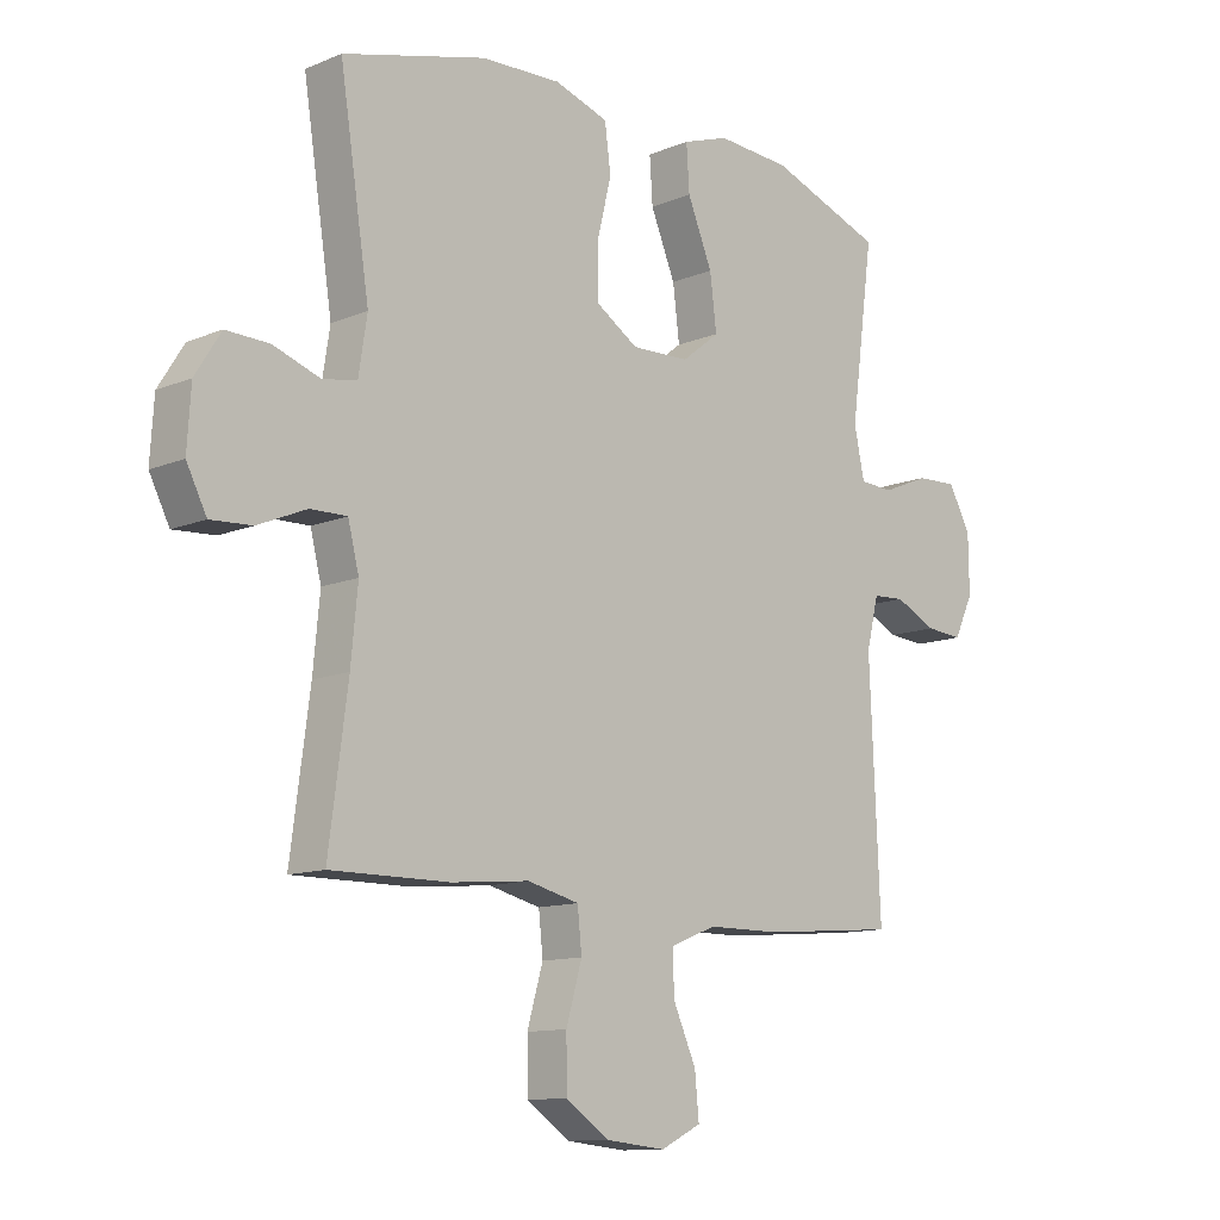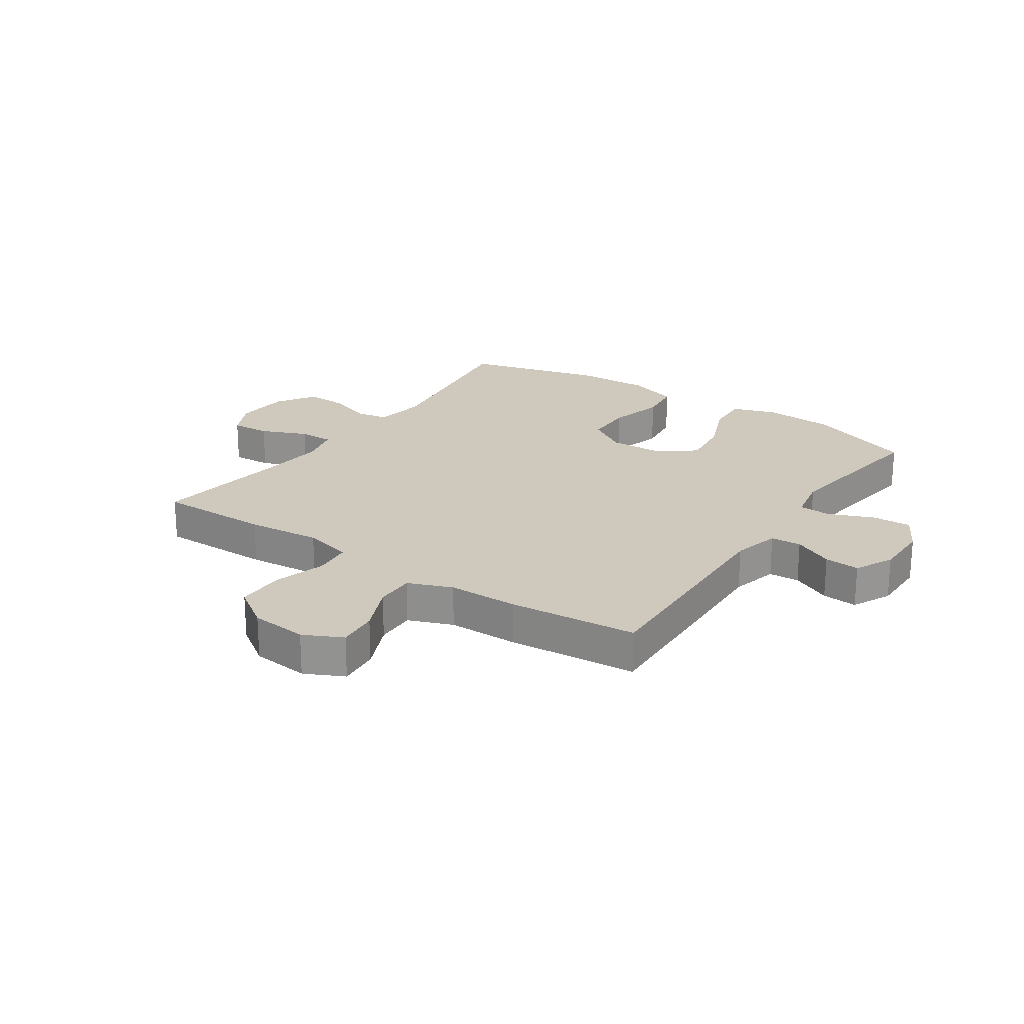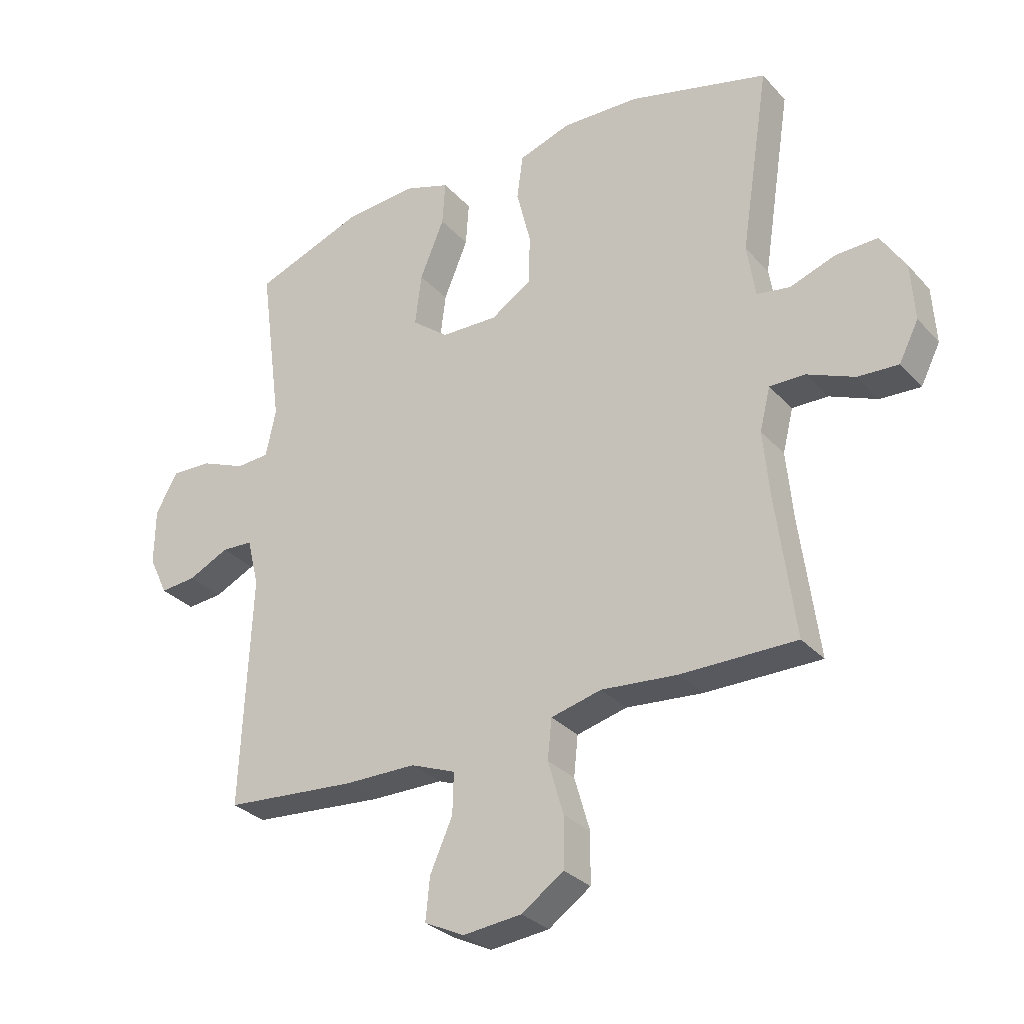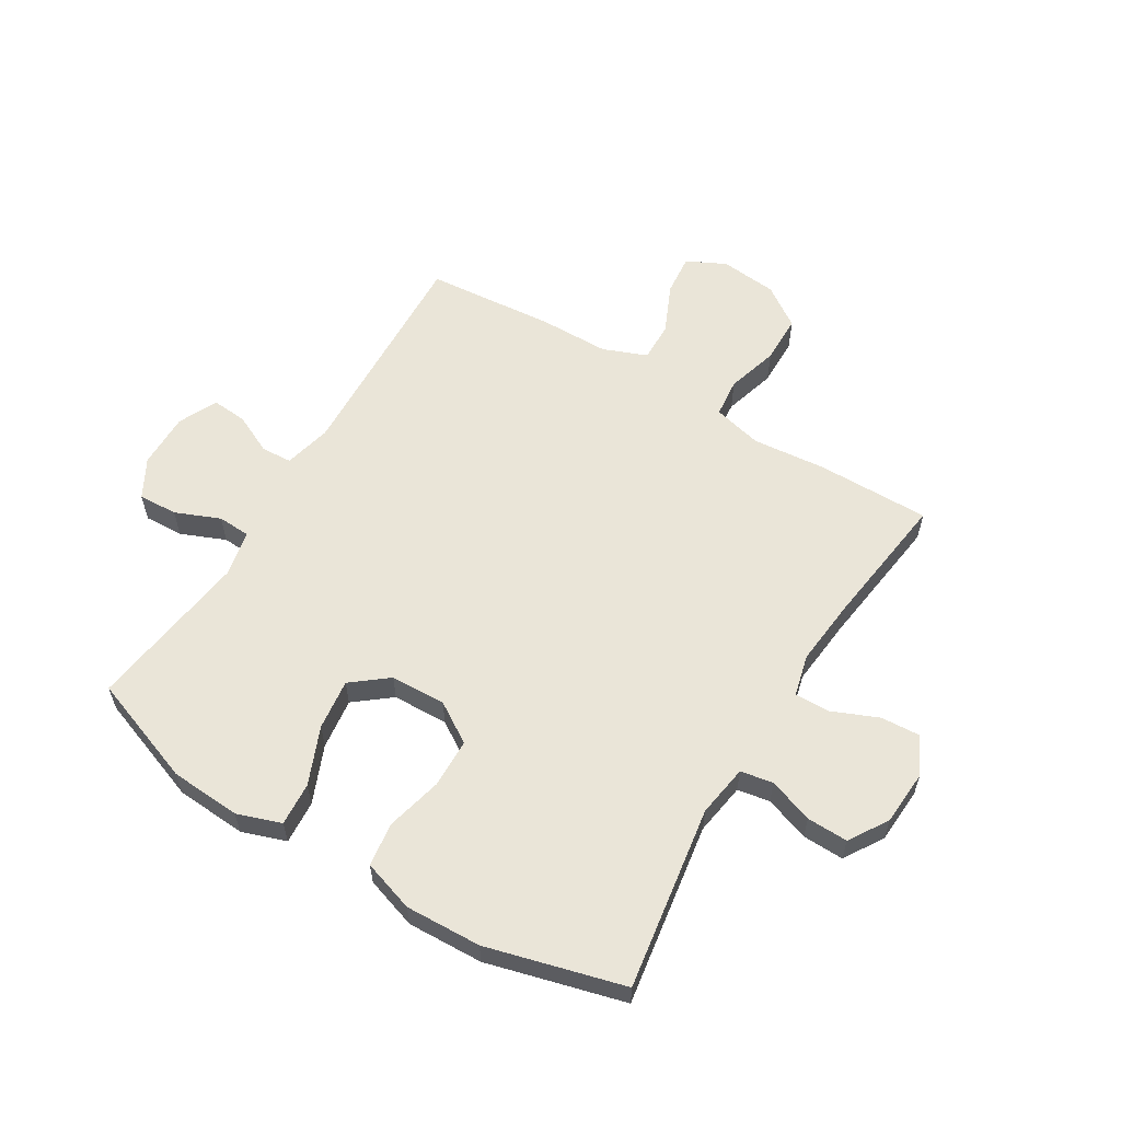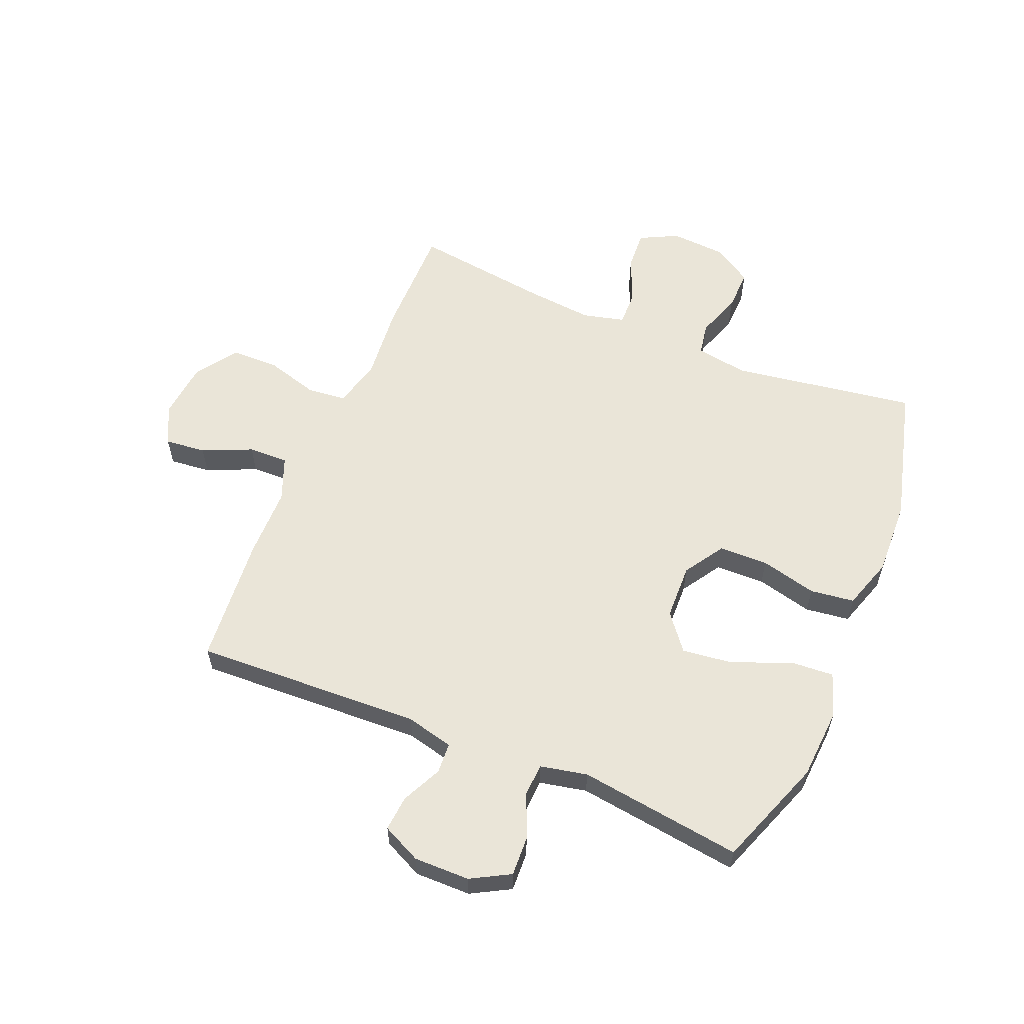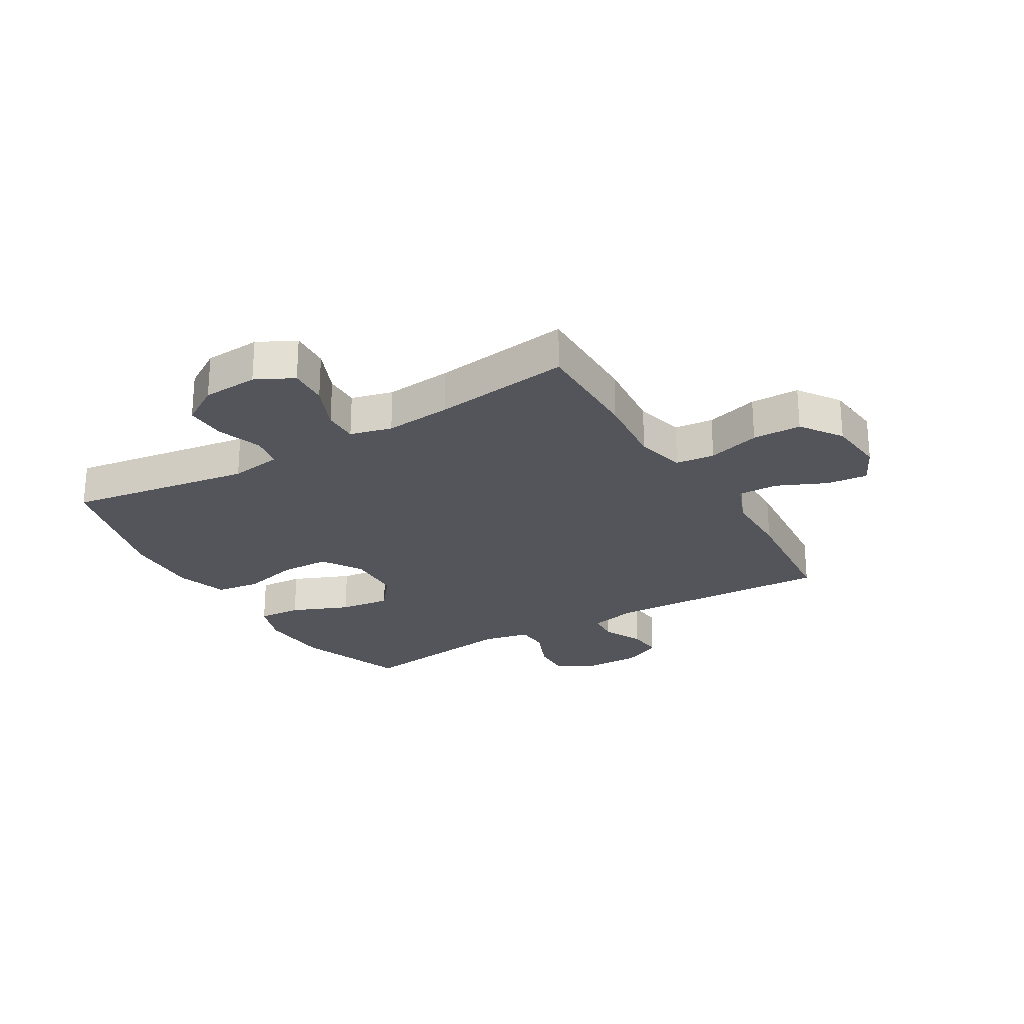
<metadata>
{"format":"obj","ext":"obj","renderer":"f3d","projection":"perspective","resolution":1024,"background":"white","views":[{"elev":-11.7,"azim":134.8,"up":"+Z"},{"elev":22.3,"azim":-145.7,"up":"+Y"},{"elev":-30.5,"azim":34.0,"up":"+Z"},{"elev":58.8,"azim":31.2,"up":"+Y"},{"elev":58.7,"azim":-67.4,"up":"+Y"},{"elev":-25.0,"azim":120.7,"up":"+Y"}]}
</metadata>
<code>
v -0.5 0.07 0.5
v -0.312 0.07 0.569
v -0.19 0.07 0.577
v -0.114 0.07 0.551
v -0.119 0.07 0.476
v -0.16 0.07 0.377
v -0.171 0.07 0.289
v -0.109 0.07 0.24
v -0.013 0.07 0.237
v 0.056 0.07 0.281
v 0.058 0.07 0.366
v 0.034 0.07 0.463
v 0.044 0.07 0.539
v 0.133 0.07 0.568
v 0.264 0.07 0.563
v 0.5 0.07 0.5
v 0.451 0.07 0.183
v 0.465 0.07 0.093
v 0.521 0.07 0.083
v 0.598 0.07 0.11
v 0.669 0.07 0.112
v 0.711 0.07 0.045
v 0.717 0.07 -0.051
v 0.684 0.07 -0.116
v 0.616 0.07 -0.112
v 0.536 0.07 -0.078
v 0.476 0.07 -0.077
v 0.458 0.07 -0.149
v 0.469 0.07 -0.264
v 0.5 0.07 -0.5
v 0.305 0.07 -0.499
v 0.177 0.07 -0.487
v 0.092 0.07 -0.508
v 0.085 0.07 -0.575
v 0.111 0.07 -0.665
v 0.11 0.07 -0.749
v 0.039 0.07 -0.798
v -0.06 0.07 -0.808
v -0.127 0.07 -0.775
v -0.12 0.07 -0.704
v -0.082 0.07 -0.619
v -0.08 0.07 -0.55
v -0.156 0.07 -0.52
v -0.277 0.07 -0.519
v -0.5 0.07 -0.5
v -0.483 0.07 -0.108
v -0.503 0.07 -0.026
v -0.556 0.07 -0.023
v -0.625 0.07 -0.056
v -0.686 0.07 -0.061
v -0.718 0.07 0.006
v -0.717 0.07 0.102
v -0.68 0.07 0.169
v -0.612 0.07 0.166
v -0.535 0.07 0.134
v -0.479 0.07 0.137
v -0.462 0.07 0.218
v -0.5 0 0.5
v -0.312 0 0.569
v -0.19 0 0.577
v -0.114 0 0.551
v -0.119 0 0.476
v -0.16 0 0.377
v -0.171 0 0.289
v -0.109 0 0.24
v -0.013 0 0.237
v 0.056 0 0.281
v 0.058 0 0.366
v 0.034 0 0.463
v 0.044 0 0.539
v 0.133 0 0.568
v 0.264 0 0.563
v 0.5 0 0.5
v 0.451 0 0.183
v 0.465 0 0.093
v 0.521 0 0.083
v 0.598 0 0.11
v 0.669 0 0.112
v 0.711 0 0.045
v 0.717 0 -0.051
v 0.684 0 -0.116
v 0.616 0 -0.112
v 0.536 0 -0.078
v 0.476 0 -0.077
v 0.458 0 -0.149
v 0.469 0 -0.264
v 0.5 0 -0.5
v 0.305 0 -0.499
v 0.177 0 -0.487
v 0.092 0 -0.508
v 0.085 0 -0.575
v 0.111 0 -0.665
v 0.11 0 -0.749
v 0.039 0 -0.798
v -0.06 0 -0.808
v -0.127 0 -0.775
v -0.12 0 -0.704
v -0.082 0 -0.619
v -0.08 0 -0.55
v -0.156 0 -0.52
v -0.277 0 -0.519
v -0.5 0 -0.5
v -0.483 0 -0.108
v -0.503 0 -0.026
v -0.556 0 -0.023
v -0.625 0 -0.056
v -0.686 0 -0.061
v -0.718 0 0.006
v -0.717 0 0.102
v -0.68 0 0.169
v -0.612 0 0.166
v -0.535 0 0.134
v -0.479 0 0.137
v -0.462 0 0.218
f 53 54 55
f 52 53 55
f 51 52 55
f 50 51 55
f 49 50 55
f 48 49 55
f 47 48 55 56
f 46 47 56 57
f 45 46 57
f 44 45 57
f 43 44 57
f 39 40 41
f 38 39 41
f 37 38 41
f 36 37 41
f 35 36 41
f 34 35 41
f 33 34 41 42
f 57 1 2
f 43 57 2
f 42 43 2
f 33 42 2
f 32 33 2
f 24 25 26
f 23 24 26
f 22 23 26
f 21 22 26
f 20 21 26
f 19 20 26
f 18 19 26 27
f 17 18 27 28
f 15 16 17
f 14 15 17
f 13 14 17
f 12 13 17
f 11 12 17
f 10 11 17 28
f 4 5 6
f 3 4 6
f 2 3 6
f 2 6 7
f 32 2 7
f 32 7 8
f 31 32 8
f 30 31 8
f 29 30 8
f 9 10 28 29
f 8 9 29
f 112 111 110
f 112 110 109
f 112 109 108
f 112 108 107
f 112 107 106
f 112 106 105
f 113 112 105 104
f 114 113 104 103
f 114 103 102
f 114 102 101
f 114 101 100
f 98 97 96
f 98 96 95
f 98 95 94
f 98 94 93
f 98 93 92
f 98 92 91
f 99 98 91 90
f 59 58 114
f 59 114 100
f 59 100 99
f 59 99 90
f 59 90 89
f 83 82 81
f 83 81 80
f 83 80 79
f 83 79 78
f 83 78 77
f 83 77 76
f 84 83 76 75
f 85 84 75 74
f 74 73 72
f 74 72 71
f 74 71 70
f 74 70 69
f 74 69 68
f 85 74 68 67
f 63 62 61
f 63 61 60
f 63 60 59
f 64 63 59
f 64 59 89
f 65 64 89
f 65 89 88
f 65 88 87
f 65 87 86
f 86 85 67 66
f 86 66 65
f 1 58 59 2
f 2 59 60 3
f 3 60 61 4
f 4 61 62 5
f 5 62 63 6
f 6 63 64 7
f 7 64 65 8
f 8 65 66 9
f 9 66 67 10
f 10 67 68 11
f 11 68 69 12
f 12 69 70 13
f 13 70 71 14
f 14 71 72 15
f 15 72 73 16
f 16 73 74 17
f 17 74 75 18
f 18 75 76 19
f 19 76 77 20
f 20 77 78 21
f 21 78 79 22
f 22 79 80 23
f 23 80 81 24
f 24 81 82 25
f 25 82 83 26
f 26 83 84 27
f 27 84 85 28
f 28 85 86 29
f 29 86 87 30
f 30 87 88 31
f 31 88 89 32
f 32 89 90 33
f 33 90 91 34
f 34 91 92 35
f 35 92 93 36
f 36 93 94 37
f 37 94 95 38
f 38 95 96 39
f 39 96 97 40
f 40 97 98 41
f 41 98 99 42
f 42 99 100 43
f 43 100 101 44
f 44 101 102 45
f 45 102 103 46
f 46 103 104 47
f 47 104 105 48
f 48 105 106 49
f 49 106 107 50
f 50 107 108 51
f 51 108 109 52
f 52 109 110 53
f 53 110 111 54
f 54 111 112 55
f 55 112 113 56
f 56 113 114 57
f 57 114 58 1

</code>
